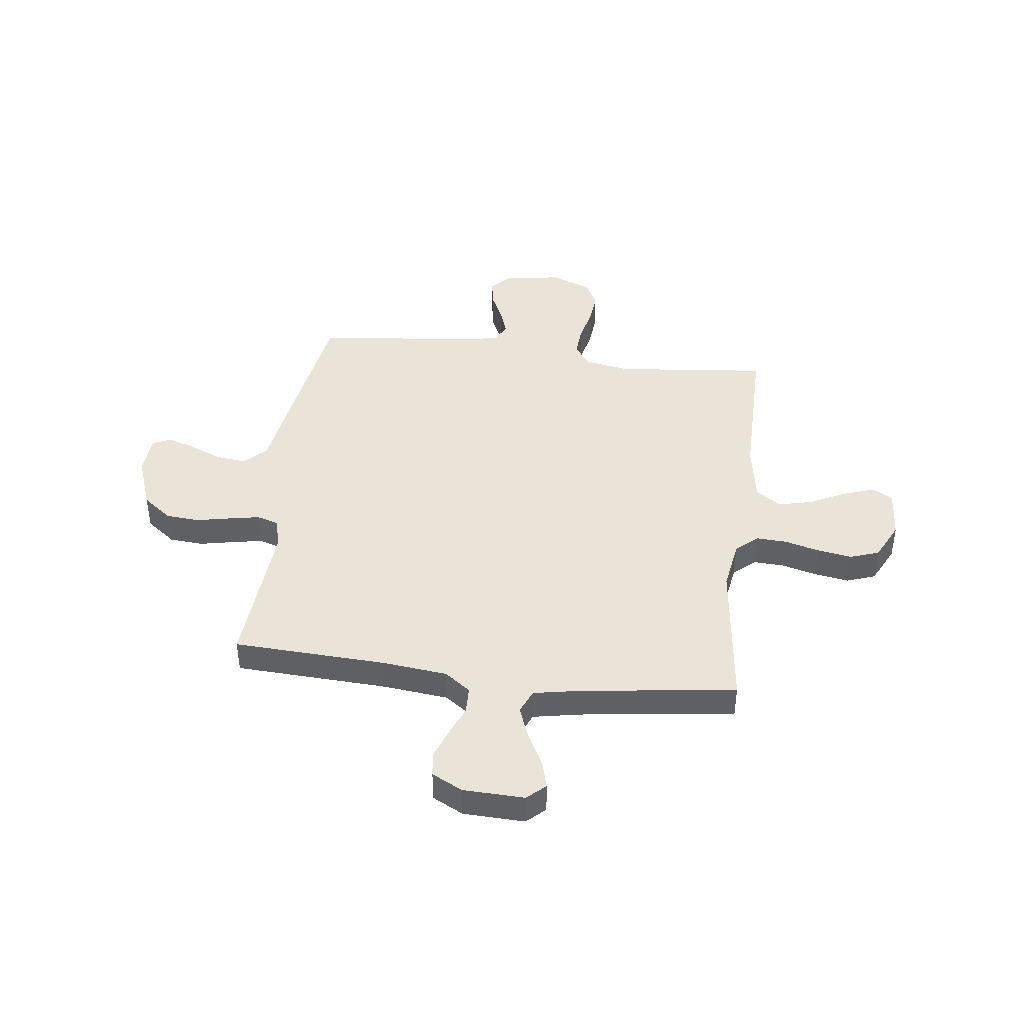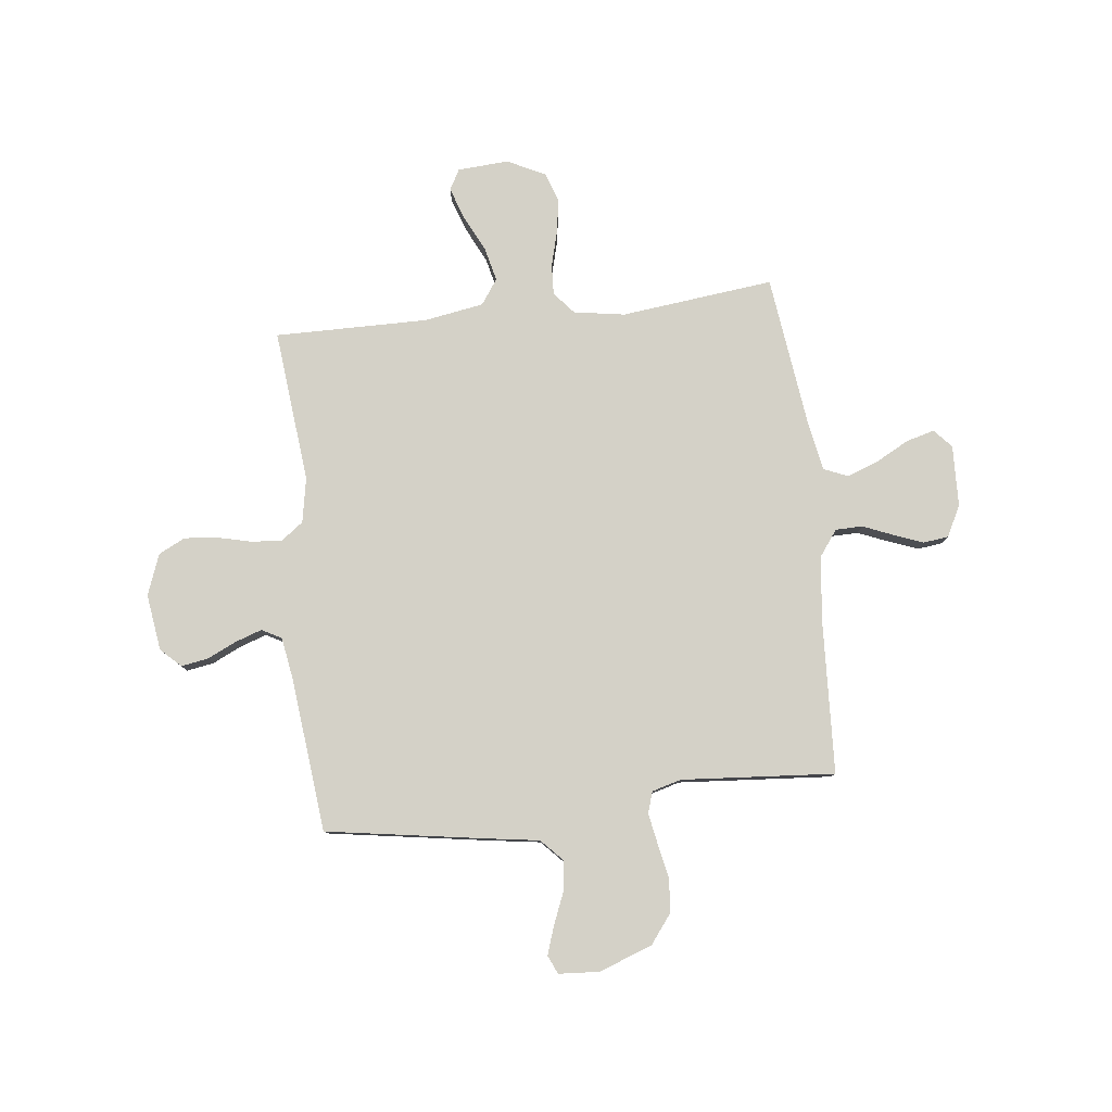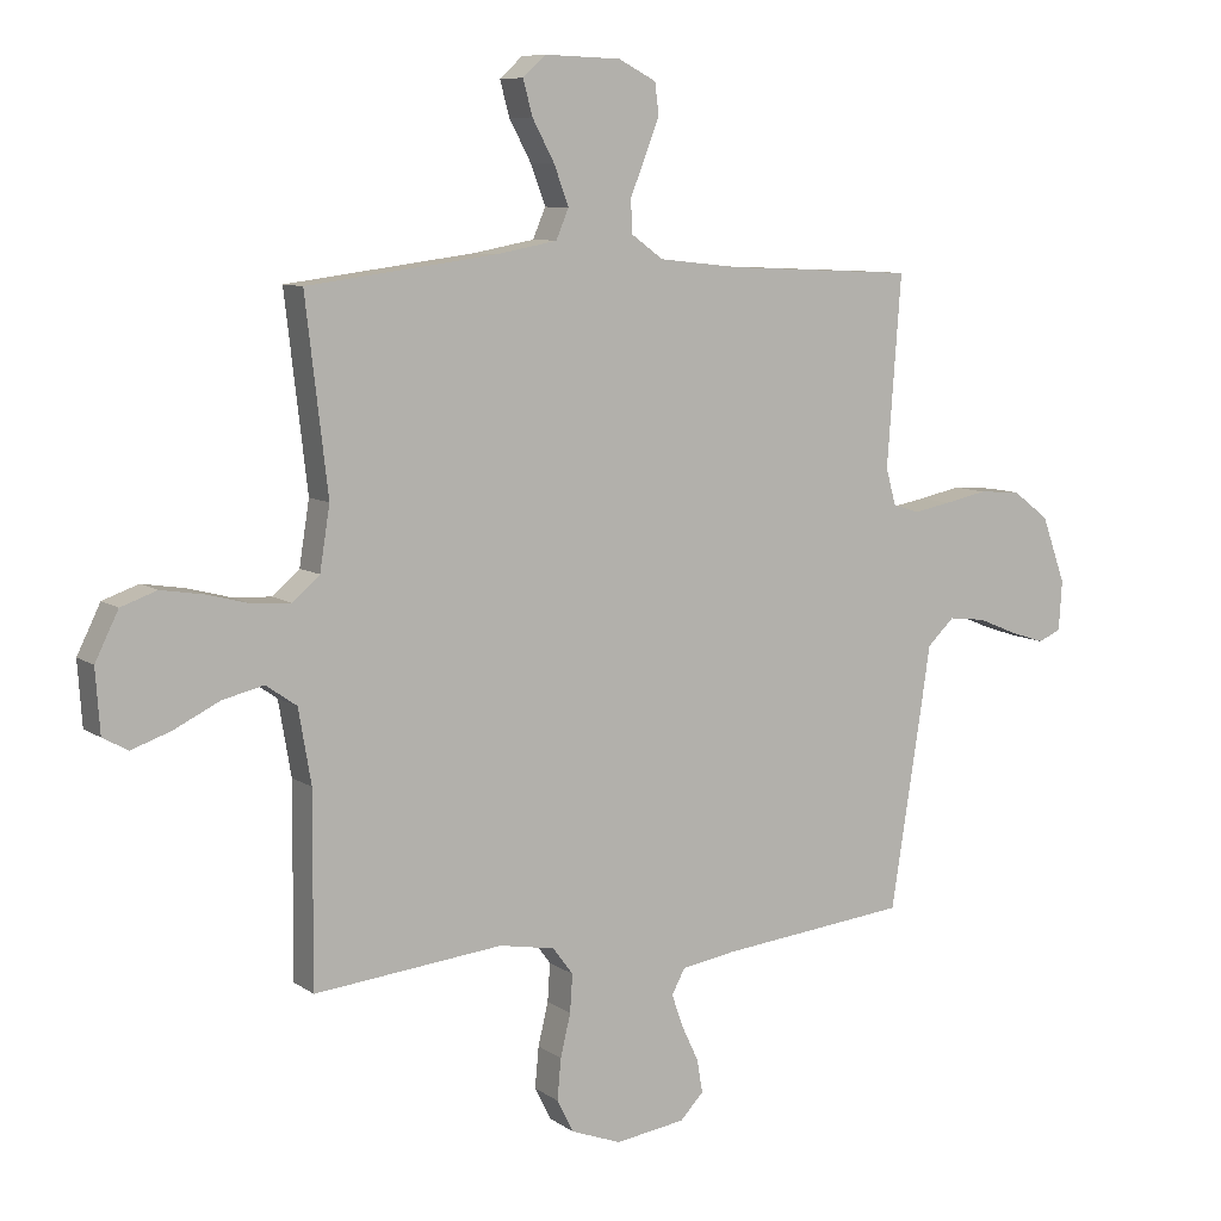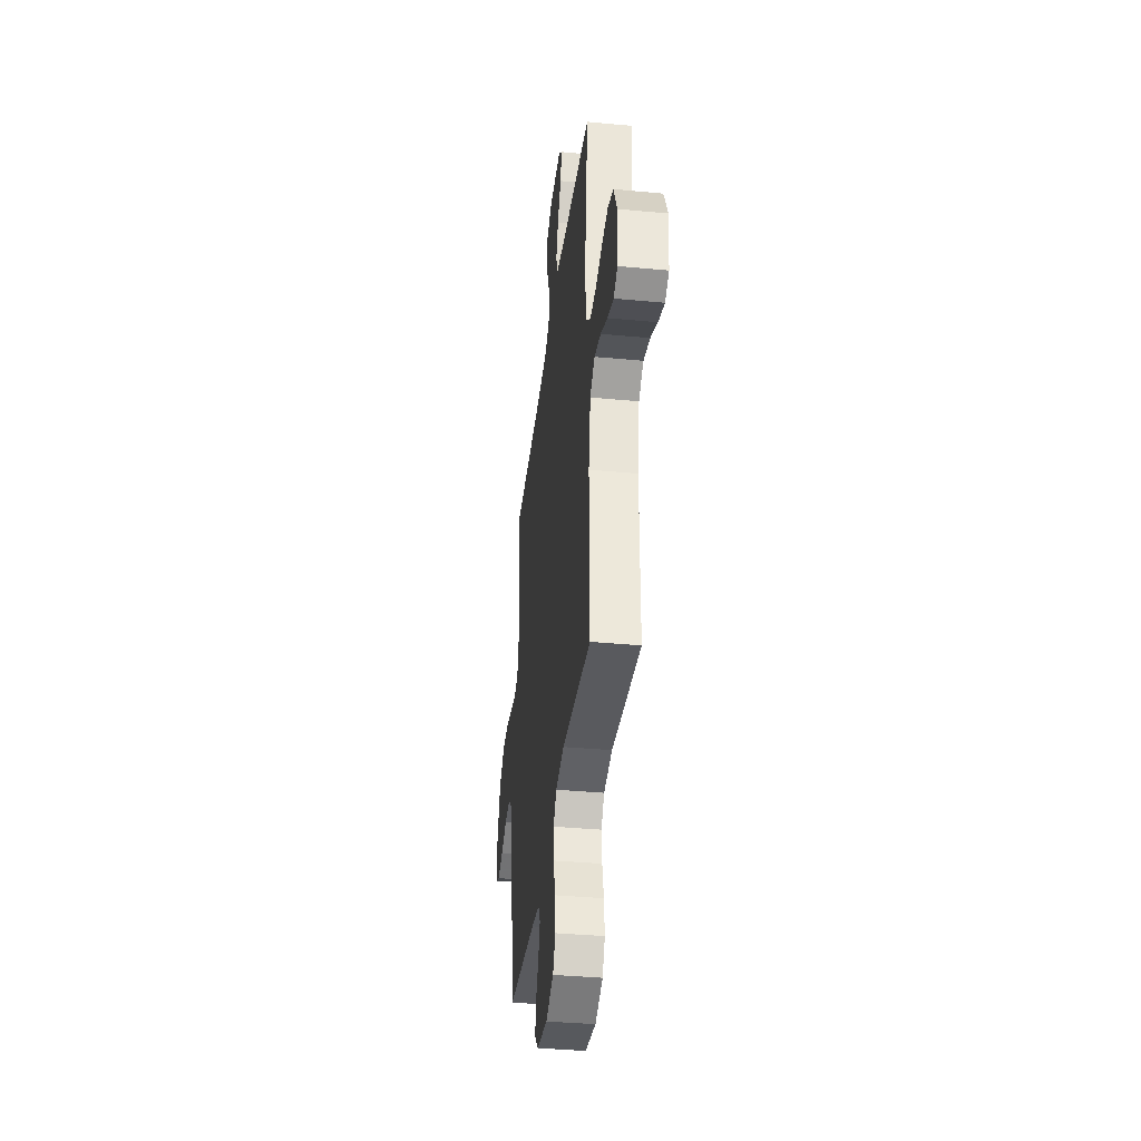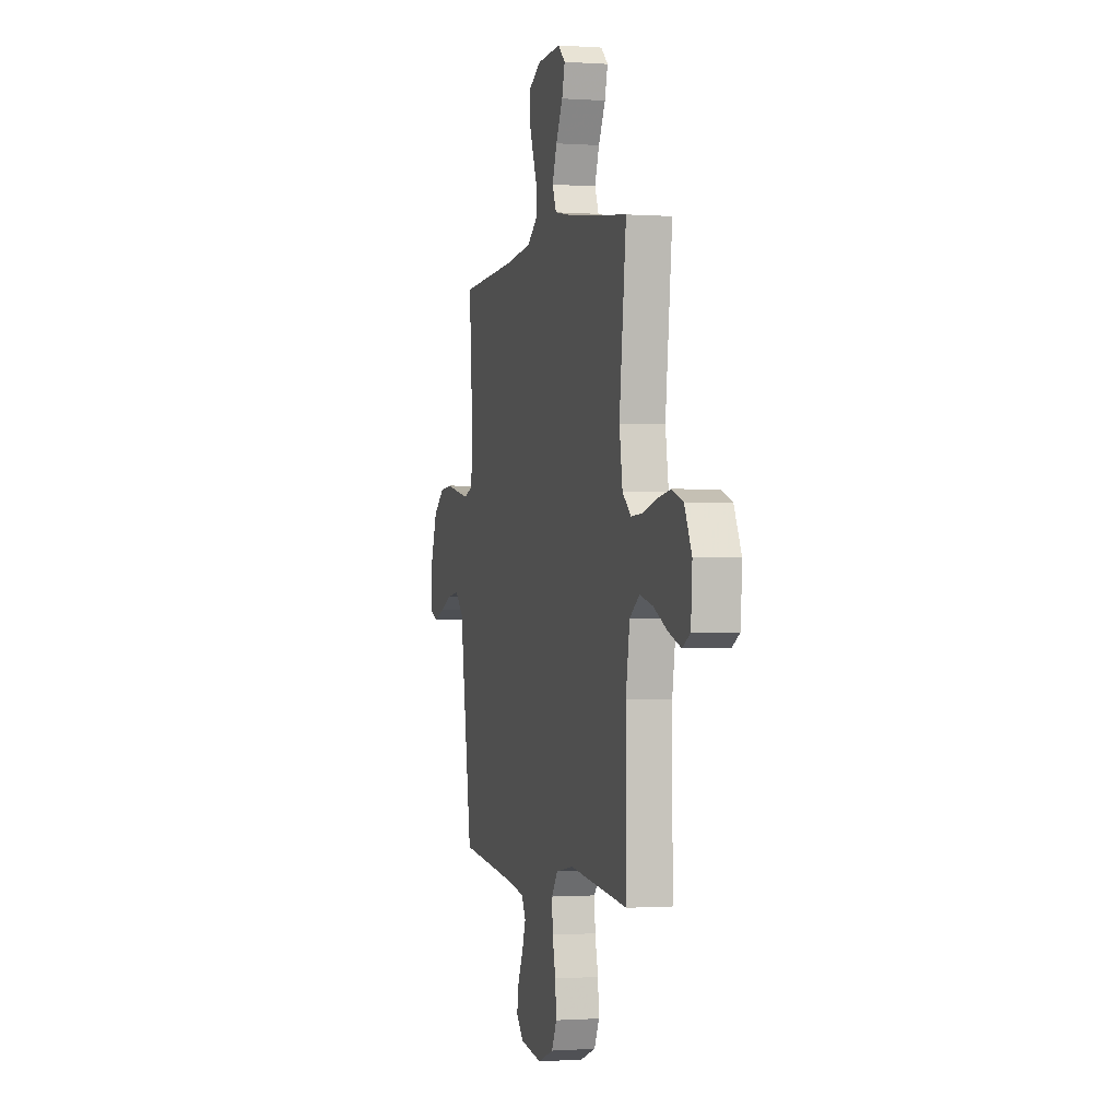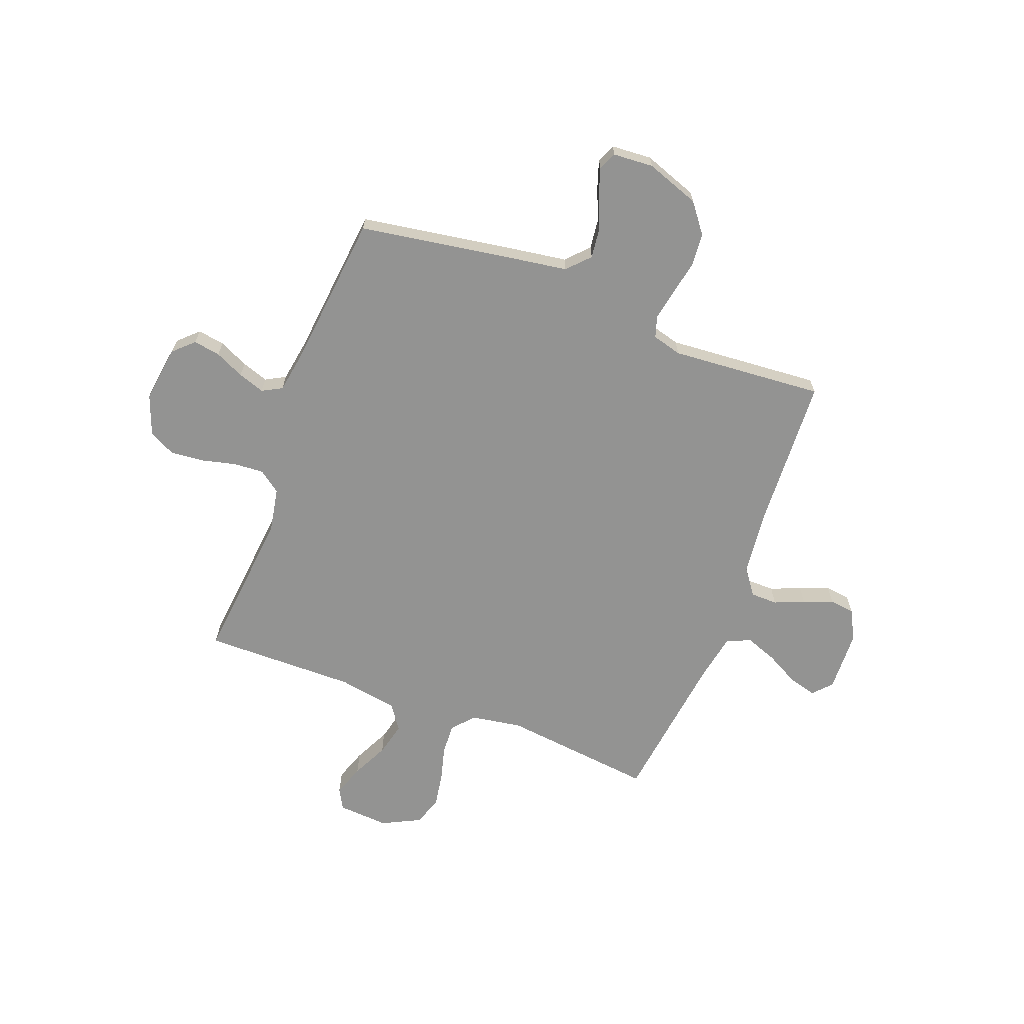
<metadata>
{"format":"obj","ext":"obj","renderer":"f3d","projection":"perspective","resolution":1024,"background":"white","views":[{"elev":42.9,"azim":7.1,"up":"+Y"},{"elev":79.8,"azim":-96.4,"up":"+Y"},{"elev":8.5,"azim":150.2,"up":"+Z"},{"elev":-37.5,"azim":83.1,"up":"+Z"},{"elev":-0.8,"azim":75.1,"up":"+Z"},{"elev":-66.6,"azim":-110.6,"up":"+Y"}]}
</metadata>
<code>
v -0.5 0.07 -0.5
v -0.547 0.07 -0.2
v -0.564 0.07 -0.085
v -0.607 0.07 -0.044
v -0.666 0.07 -0.051
v -0.729 0.07 -0.077
v -0.784 0.07 -0.095
v -0.82 0.07 -0.079
v -0.825 0.07 0
v -0.787 0.07 0.105
v -0.729 0.07 0.149
v -0.663 0.07 0.154
v -0.595 0.07 0.14
v -0.536 0.07 0.129
v -0.494 0.07 0.142
v -0.478 0.07 0.2
v -0.5 0.07 0.5
v -0.2 0.07 0.514
v -0.072 0.07 0.528
v -0.021 0.07 0.565
v -0.02 0.07 0.618
v -0.044 0.07 0.677
v -0.066 0.07 0.735
v -0.06 0.07 0.784
v 0 0.07 0.815
v 0.121 0.07 0.819
v 0.157 0.07 0.786
v 0.142 0.07 0.731
v 0.107 0.07 0.666
v 0.084 0.07 0.604
v 0.104 0.07 0.557
v 0.2 0.07 0.539
v 0.5 0.07 0.5
v 0.465 0.07 0.2
v 0.481 0.07 0.1
v 0.524 0.07 0.063
v 0.584 0.07 0.066
v 0.652 0.07 0.084
v 0.72 0.07 0.095
v 0.777 0.07 0.075
v 0.814 0.07 0
v 0.807 0.07 -0.1
v 0.767 0.07 -0.122
v 0.704 0.07 -0.1
v 0.633 0.07 -0.065
v 0.567 0.07 -0.049
v 0.518 0.07 -0.083
v 0.498 0.07 -0.2
v 0.5 0.07 -0.5
v 0.2 0.07 -0.469
v 0.112 0.07 -0.485
v 0.08 0.07 -0.528
v 0.084 0.07 -0.588
v 0.1 0.07 -0.655
v 0.106 0.07 -0.72
v 0.08 0.07 -0.772
v 0 0.07 -0.802
v -0.111 0.07 -0.786
v -0.148 0.07 -0.747
v -0.139 0.07 -0.694
v -0.112 0.07 -0.637
v -0.094 0.07 -0.585
v -0.115 0.07 -0.546
v -0.2 0.07 -0.532
v -0.5 0 -0.5
v -0.547 0 -0.2
v -0.564 0 -0.085
v -0.607 0 -0.044
v -0.666 0 -0.051
v -0.729 0 -0.077
v -0.784 0 -0.095
v -0.82 0 -0.079
v -0.825 0 0
v -0.787 0 0.105
v -0.729 0 0.149
v -0.663 0 0.154
v -0.595 0 0.14
v -0.536 0 0.129
v -0.494 0 0.142
v -0.478 0 0.2
v -0.5 0 0.5
v -0.2 0 0.514
v -0.072 0 0.528
v -0.021 0 0.565
v -0.02 0 0.618
v -0.044 0 0.677
v -0.066 0 0.735
v -0.06 0 0.784
v 0 0 0.815
v 0.121 0 0.819
v 0.157 0 0.786
v 0.142 0 0.731
v 0.107 0 0.666
v 0.084 0 0.604
v 0.104 0 0.557
v 0.2 0 0.539
v 0.5 0 0.5
v 0.465 0 0.2
v 0.481 0 0.1
v 0.524 0 0.063
v 0.584 0 0.066
v 0.652 0 0.084
v 0.72 0 0.095
v 0.777 0 0.075
v 0.814 0 0
v 0.807 0 -0.1
v 0.767 0 -0.122
v 0.704 0 -0.1
v 0.633 0 -0.065
v 0.567 0 -0.049
v 0.518 0 -0.083
v 0.498 0 -0.2
v 0.5 0 -0.5
v 0.2 0 -0.469
v 0.112 0 -0.485
v 0.08 0 -0.528
v 0.084 0 -0.588
v 0.1 0 -0.655
v 0.106 0 -0.72
v 0.08 0 -0.772
v 0 0 -0.802
v -0.111 0 -0.786
v -0.148 0 -0.747
v -0.139 0 -0.694
v -0.112 0 -0.637
v -0.094 0 -0.585
v -0.115 0 -0.546
v -0.2 0 -0.532
f 59 60 61
f 58 59 61
f 57 58 61
f 56 57 61
f 55 56 61
f 54 55 61
f 53 54 61
f 52 53 61 62
f 51 52 62 63
f 48 49 50
f 47 48 50 51
f 43 44 45
f 42 43 45
f 41 42 45
f 40 41 45
f 39 40 45
f 38 39 45
f 37 38 45
f 36 37 45 46
f 35 36 46 47
f 32 33 34
f 31 32 34 35
f 27 28 29
f 26 27 29
f 25 26 29
f 24 25 29
f 23 24 29
f 22 23 29
f 21 22 29
f 20 21 29 30
f 19 20 30 31
f 16 17 18
f 15 16 18 19
f 11 12 13
f 10 11 13
f 9 10 13
f 8 9 13
f 7 8 13
f 6 7 13
f 5 6 13
f 4 5 13 14
f 3 4 14 15
f 35 47 51
f 31 35 51
f 19 31 51
f 15 19 51
f 3 15 51
f 2 3 51
f 1 2 51
f 64 1 51
f 51 63 64
f 125 124 123
f 125 123 122
f 125 122 121
f 125 121 120
f 125 120 119
f 125 119 118
f 125 118 117
f 126 125 117 116
f 127 126 116 115
f 114 113 112
f 115 114 112 111
f 109 108 107
f 109 107 106
f 109 106 105
f 109 105 104
f 109 104 103
f 109 103 102
f 109 102 101
f 110 109 101 100
f 111 110 100 99
f 98 97 96
f 99 98 96 95
f 93 92 91
f 93 91 90
f 93 90 89
f 93 89 88
f 93 88 87
f 93 87 86
f 93 86 85
f 94 93 85 84
f 95 94 84 83
f 82 81 80
f 83 82 80 79
f 77 76 75
f 77 75 74
f 77 74 73
f 77 73 72
f 77 72 71
f 77 71 70
f 77 70 69
f 78 77 69 68
f 79 78 68 67
f 115 111 99
f 115 99 95
f 115 95 83
f 115 83 79
f 115 79 67
f 115 67 66
f 115 66 65
f 115 65 128
f 128 127 115
f 1 65 66 2
f 2 66 67 3
f 3 67 68 4
f 4 68 69 5
f 5 69 70 6
f 6 70 71 7
f 7 71 72 8
f 8 72 73 9
f 9 73 74 10
f 10 74 75 11
f 11 75 76 12
f 12 76 77 13
f 13 77 78 14
f 14 78 79 15
f 15 79 80 16
f 16 80 81 17
f 17 81 82 18
f 18 82 83 19
f 19 83 84 20
f 20 84 85 21
f 21 85 86 22
f 22 86 87 23
f 23 87 88 24
f 24 88 89 25
f 25 89 90 26
f 26 90 91 27
f 27 91 92 28
f 28 92 93 29
f 29 93 94 30
f 30 94 95 31
f 31 95 96 32
f 32 96 97 33
f 33 97 98 34
f 34 98 99 35
f 35 99 100 36
f 36 100 101 37
f 37 101 102 38
f 38 102 103 39
f 39 103 104 40
f 40 104 105 41
f 41 105 106 42
f 42 106 107 43
f 43 107 108 44
f 44 108 109 45
f 45 109 110 46
f 46 110 111 47
f 47 111 112 48
f 48 112 113 49
f 49 113 114 50
f 50 114 115 51
f 51 115 116 52
f 52 116 117 53
f 53 117 118 54
f 54 118 119 55
f 55 119 120 56
f 56 120 121 57
f 57 121 122 58
f 58 122 123 59
f 59 123 124 60
f 60 124 125 61
f 61 125 126 62
f 62 126 127 63
f 63 127 128 64
f 64 128 65 1

</code>
